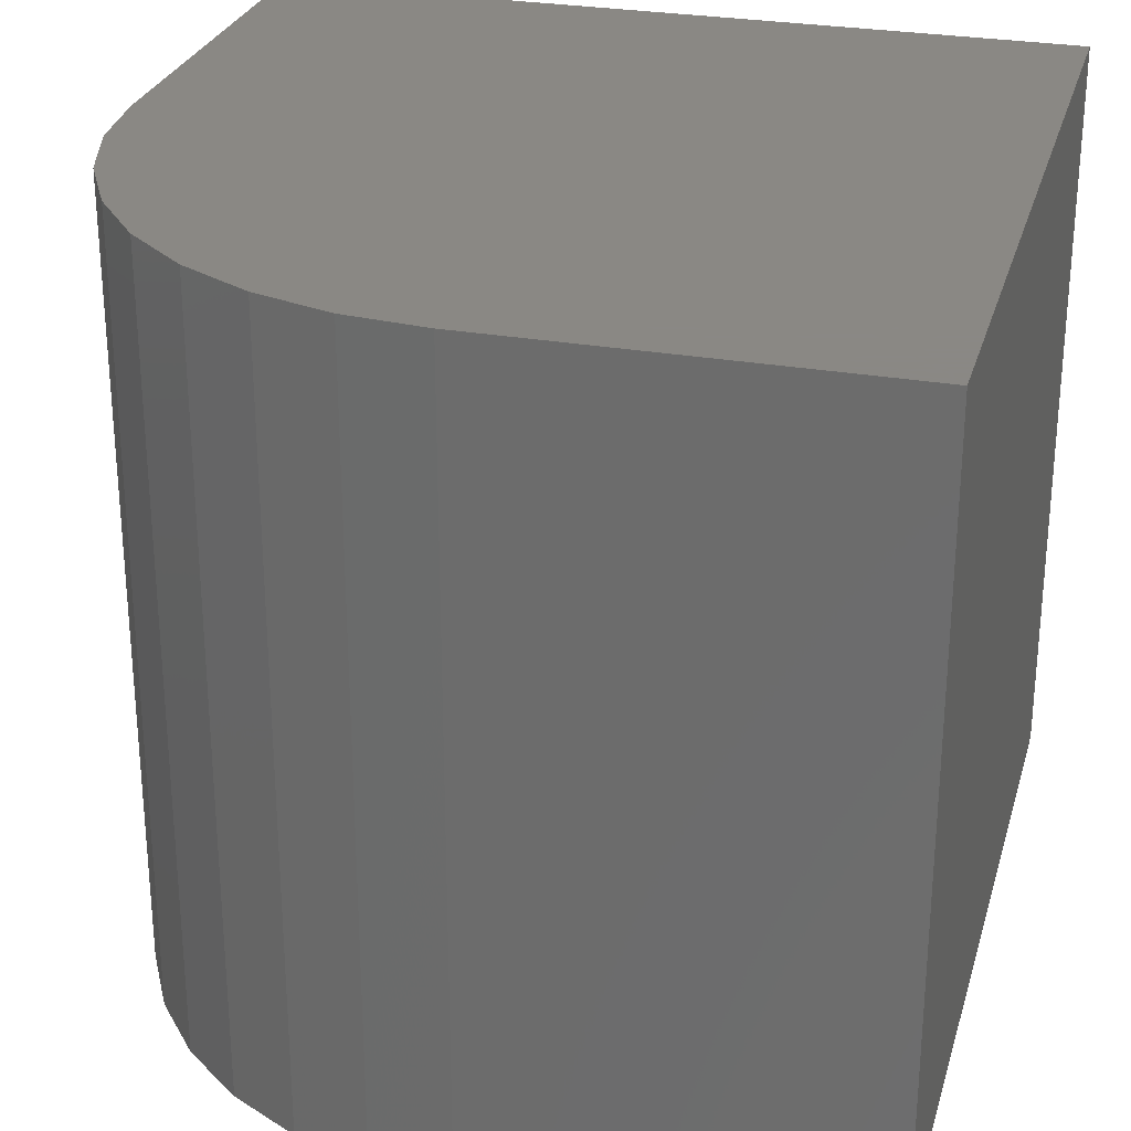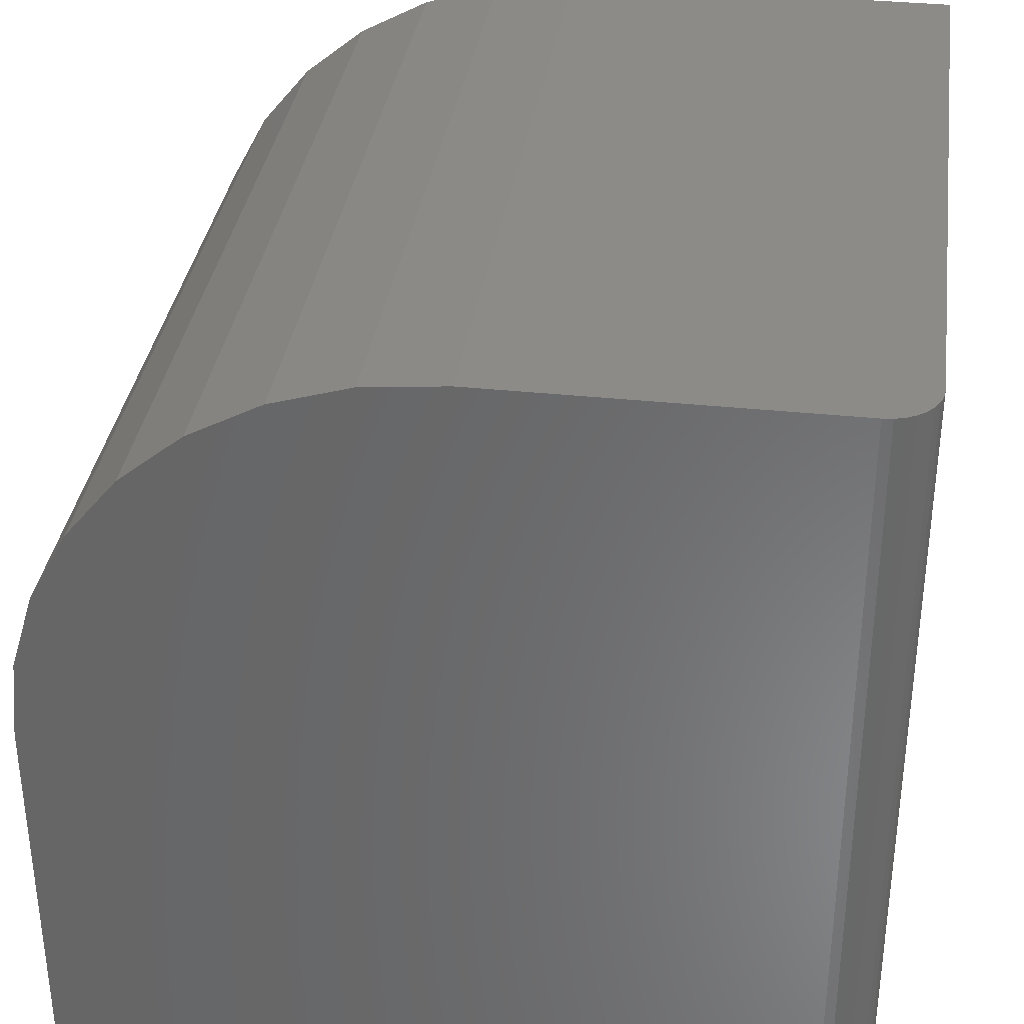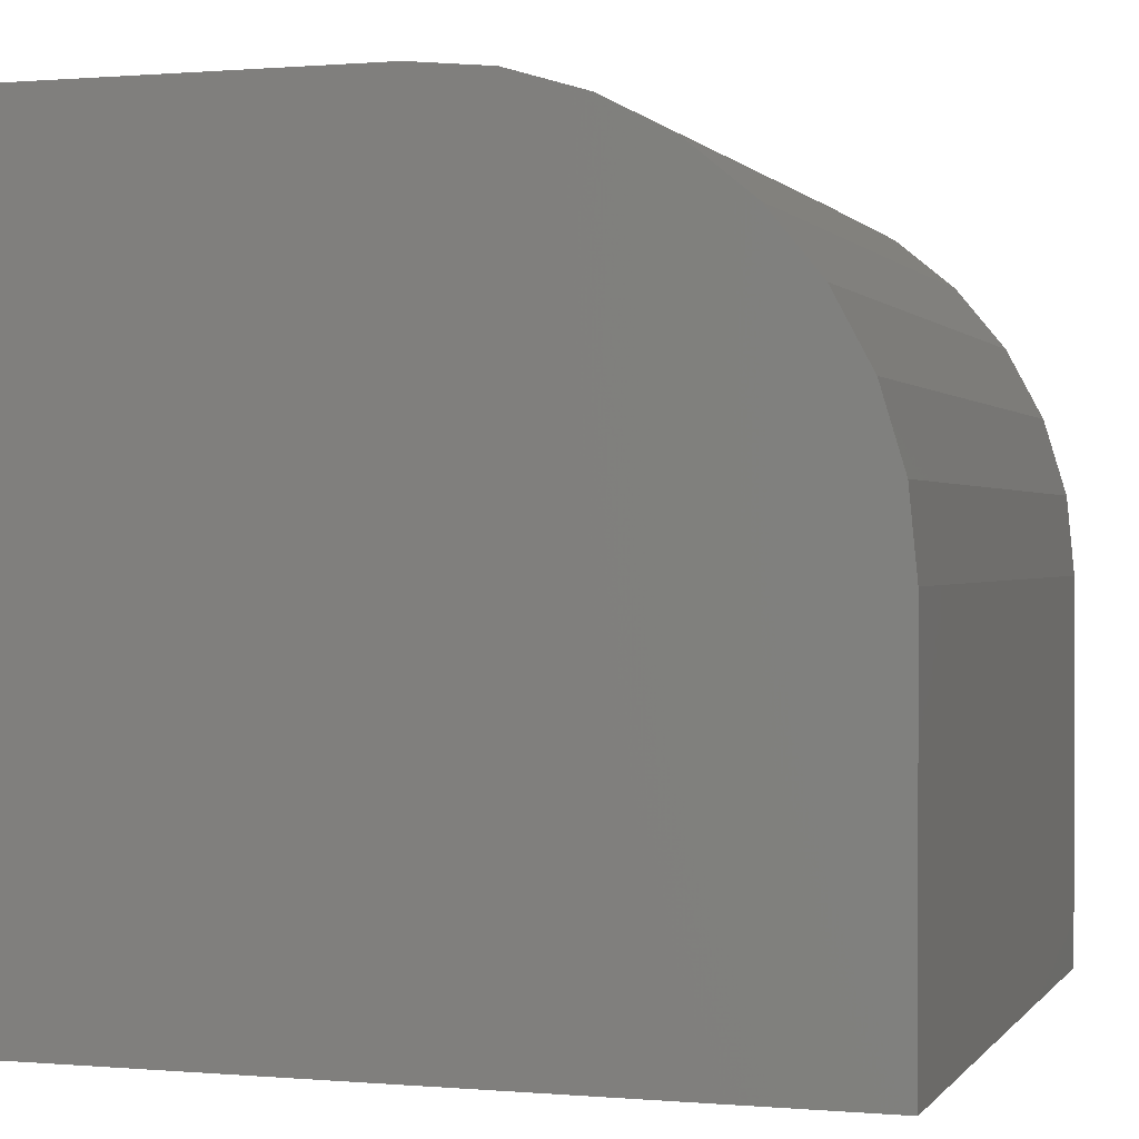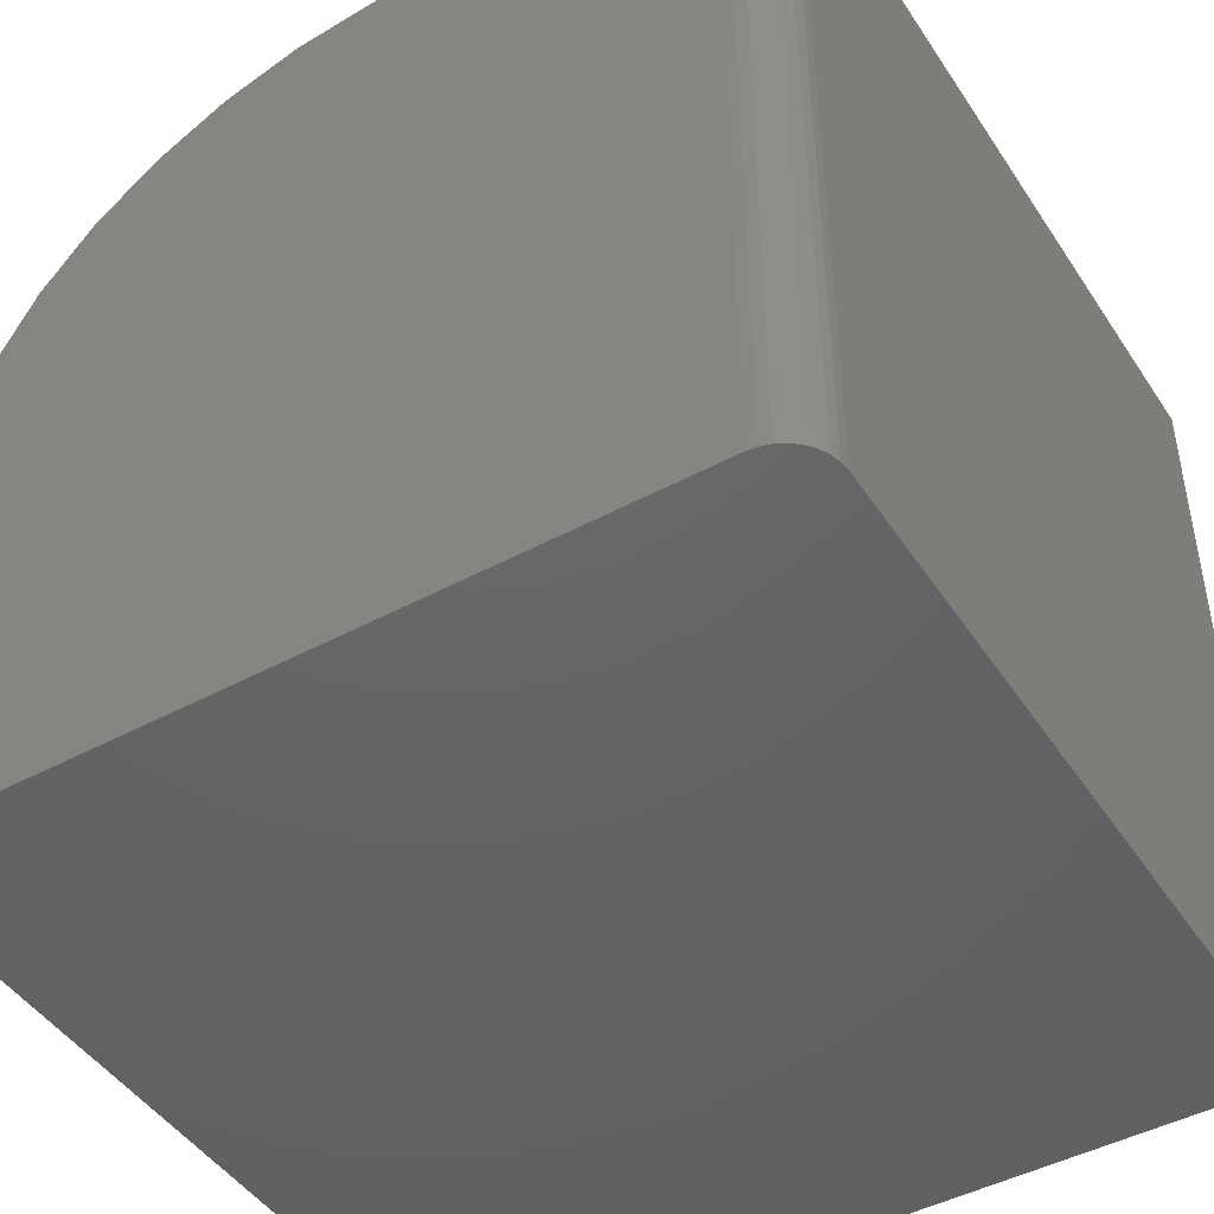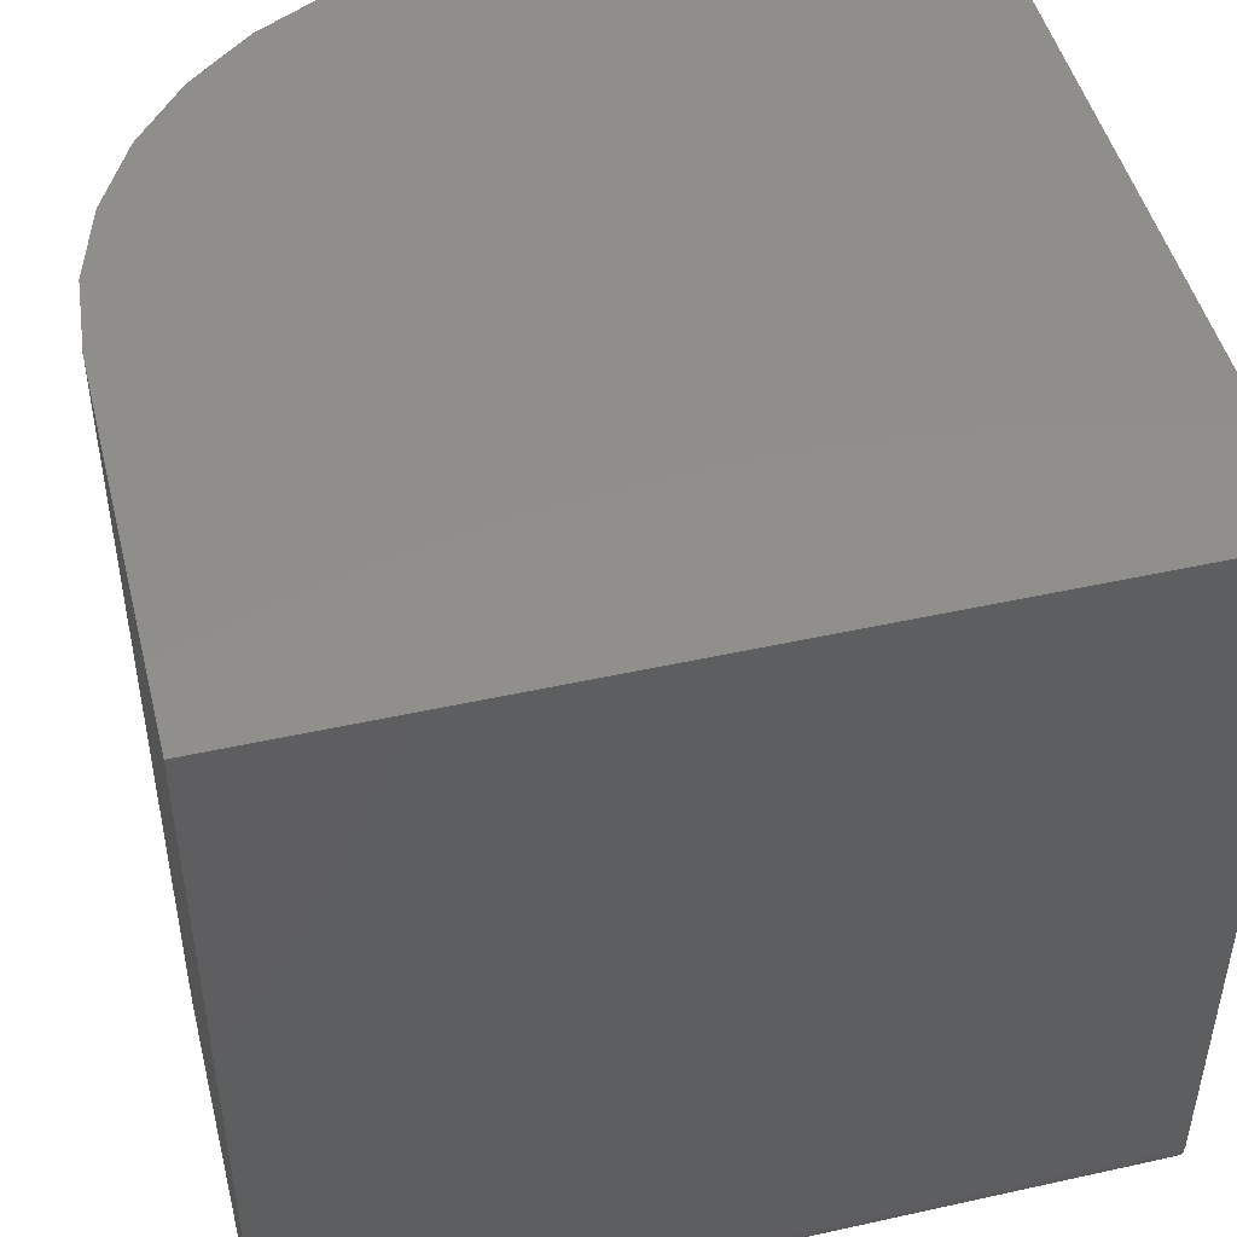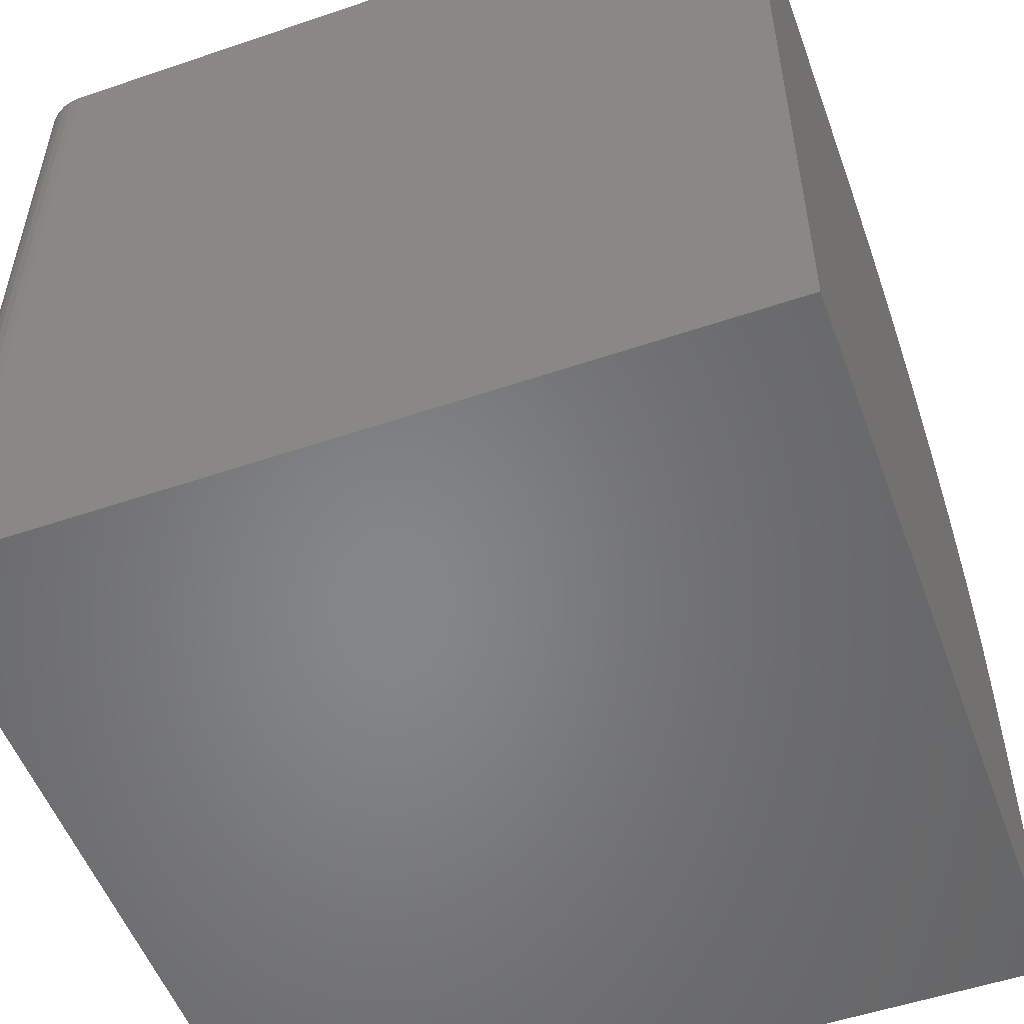
<metadata>
{"format":"stl","ext":"stl","renderer":"f3d","projection":"perspective","resolution":1024,"background":"white","views":[{"elev":27.7,"azim":15.1,"up":"+Y"},{"elev":34.9,"azim":8.0,"up":"+Z"},{"elev":0.5,"azim":-162.1,"up":"+Z"},{"elev":-46.1,"azim":31.6,"up":"+Z"},{"elev":47.8,"azim":76.0,"up":"+Y"},{"elev":-53.2,"azim":110.0,"up":"+Z"}]}
</metadata>
<code>
# stl→obj: 40 verts, 76 faces
v 0.7031 -0.75 0.75
v 0.3828 -0.75 0.75
v 0.3081 -0.75 0.7426
v 0.2363 -0.75 0.7209
v 0.1701 -0.75 0.6855
v 0.1121 -0.75 0.6379
v 0.06452 -0.75 0.5799
v 0.02914 -0.75 0.5137
v 0.007356 -0.75 0.4419
v 2.248e-17 -0.75 0.3672
v 0 -0.75 0
v 0.7031 -0.75 -4.305e-17
v 0.7123 -0.7491 0.75
v 0.7211 -0.7464 0.75
v 0.7292 -0.7421 0.75
v 0.7363 -0.7363 0.75
v 0.7421 -0.7292 0.75
v 0.7464 -0.7211 0.75
v 0.7491 -0.7123 0.75
v 0.75 -0.7031 0.75
v 0.75 0 0.75
v 0.3828 0 0.75
v 0.75 0 -4.592e-17
v 0 0 0
v 2.248e-17 0 0.3672
v 0.007356 0 0.4419
v 0.02914 0 0.5137
v 0.06452 0 0.5799
v 0.1121 0 0.6379
v 0.1701 0 0.6855
v 0.2363 0 0.7209
v 0.3081 0 0.7426
v 0.75 -0.7031 -4.592e-17
v 0.7211 -0.7464 -4.415e-17
v 0.7123 -0.7491 -4.361e-17
v 0.7491 -0.7123 -4.587e-17
v 0.7464 -0.7211 -4.571e-17
v 0.7421 -0.7292 -4.544e-17
v 0.7363 -0.7363 -4.508e-17
v 0.7292 -0.7421 -4.465e-17
f 1 2 3
f 1 3 4
f 1 4 5
f 1 5 6
f 1 6 7
f 1 7 8
f 1 8 9
f 1 9 10
f 1 10 11
f 1 11 12
f 1 13 14
f 2 1 14
f 2 14 15
f 2 15 16
f 2 16 17
f 2 17 18
f 2 18 19
f 2 19 20
f 2 20 21
f 2 21 22
f 21 23 24
f 21 24 25
f 21 25 26
f 21 26 27
f 21 27 28
f 21 28 29
f 21 29 30
f 21 30 31
f 21 31 32
f 21 32 22
f 25 24 10
f 10 24 11
f 25 10 26
f 26 10 9
f 26 9 27
f 27 9 8
f 27 8 28
f 28 8 7
f 28 7 29
f 29 7 6
f 29 6 30
f 30 6 5
f 30 5 31
f 31 5 4
f 31 4 32
f 32 4 3
f 32 3 22
f 22 3 2
f 23 21 33
f 33 21 20
f 12 34 35
f 11 24 23
f 11 23 33
f 11 33 36
f 11 36 37
f 11 37 38
f 11 38 39
f 11 39 40
f 11 40 34
f 11 34 12
f 33 20 36
f 36 20 19
f 36 19 37
f 37 19 18
f 37 18 38
f 38 18 17
f 38 17 39
f 39 17 16
f 39 16 40
f 40 16 15
f 40 15 34
f 34 15 14
f 34 14 35
f 35 14 13
f 35 13 12
f 12 13 1

</code>
